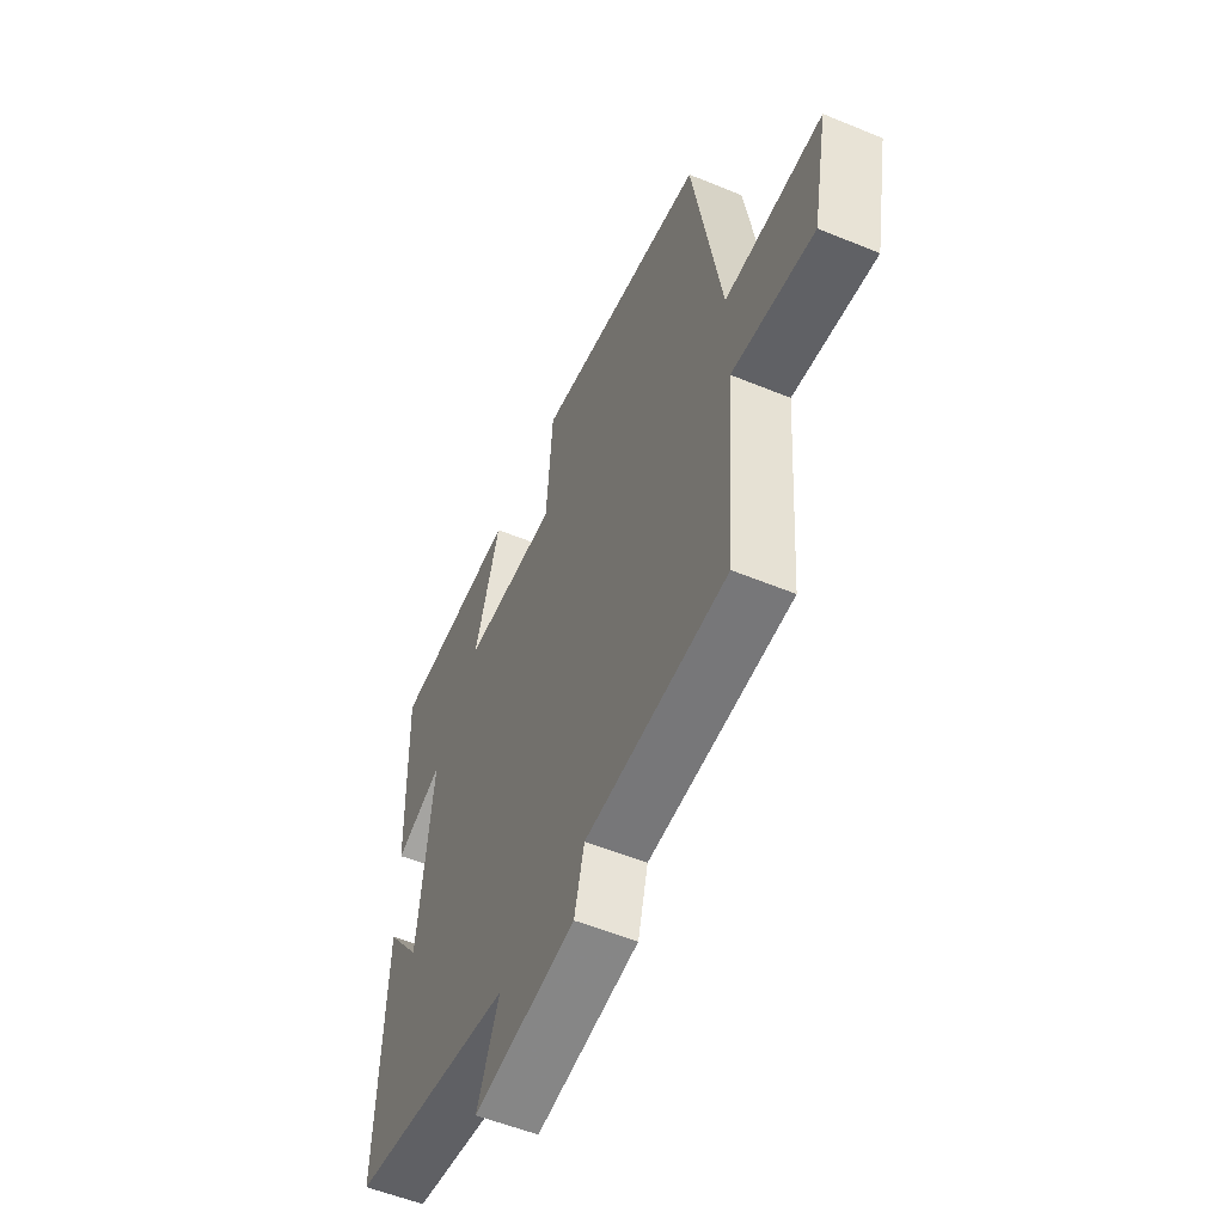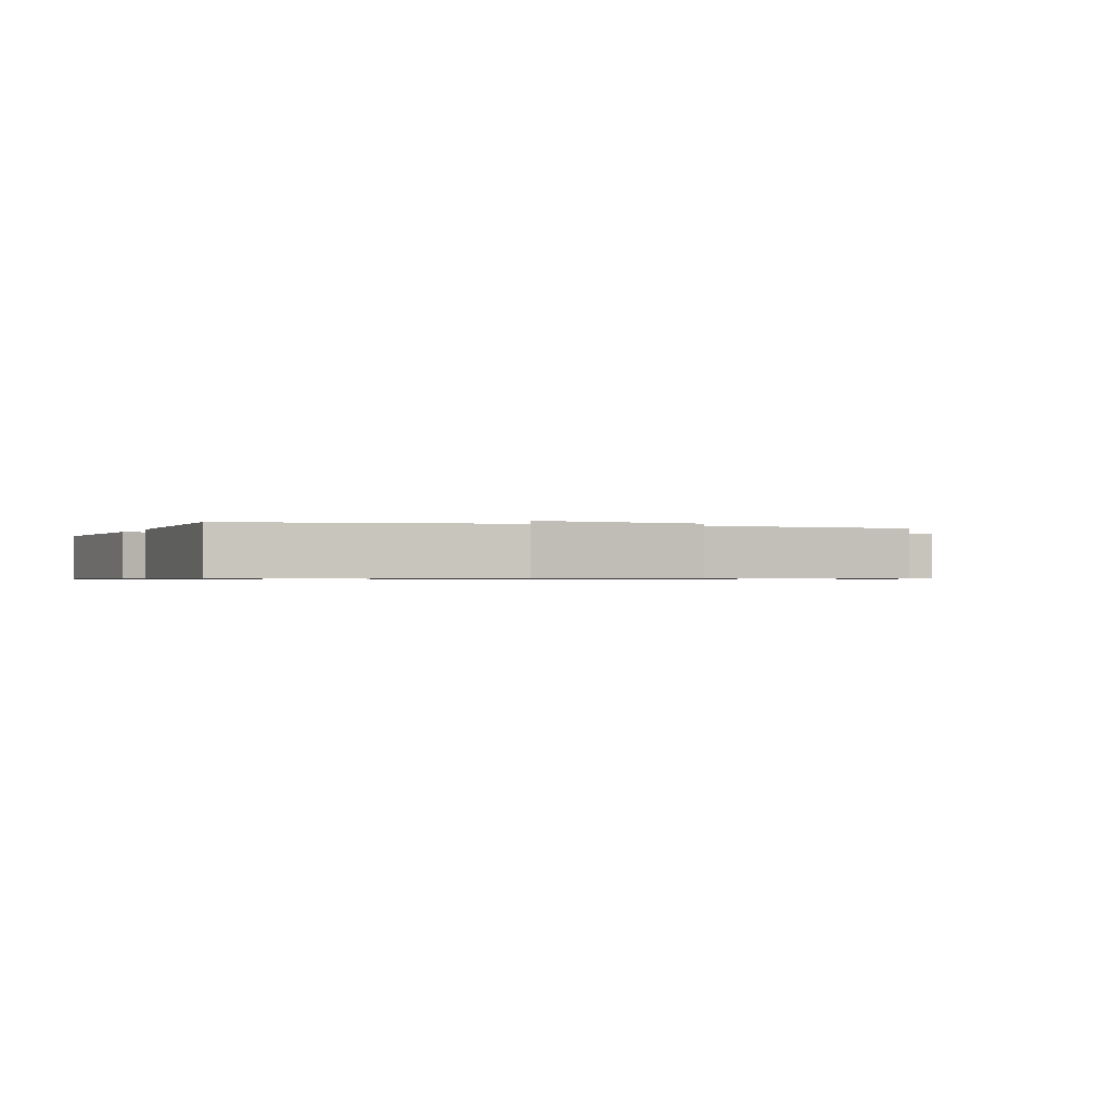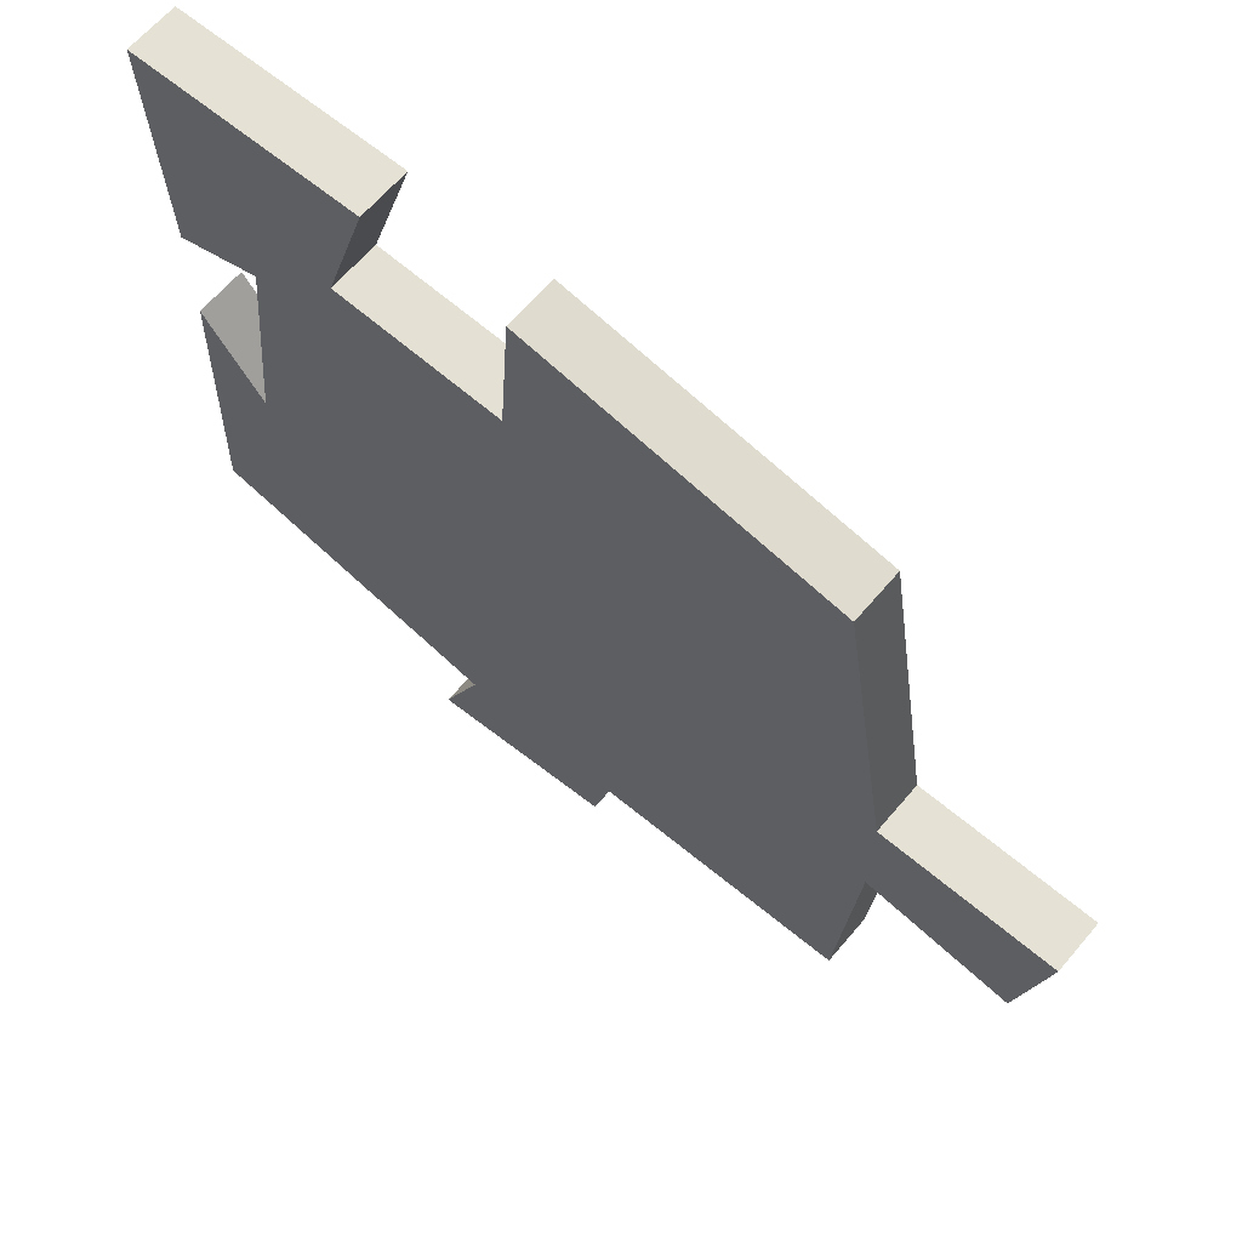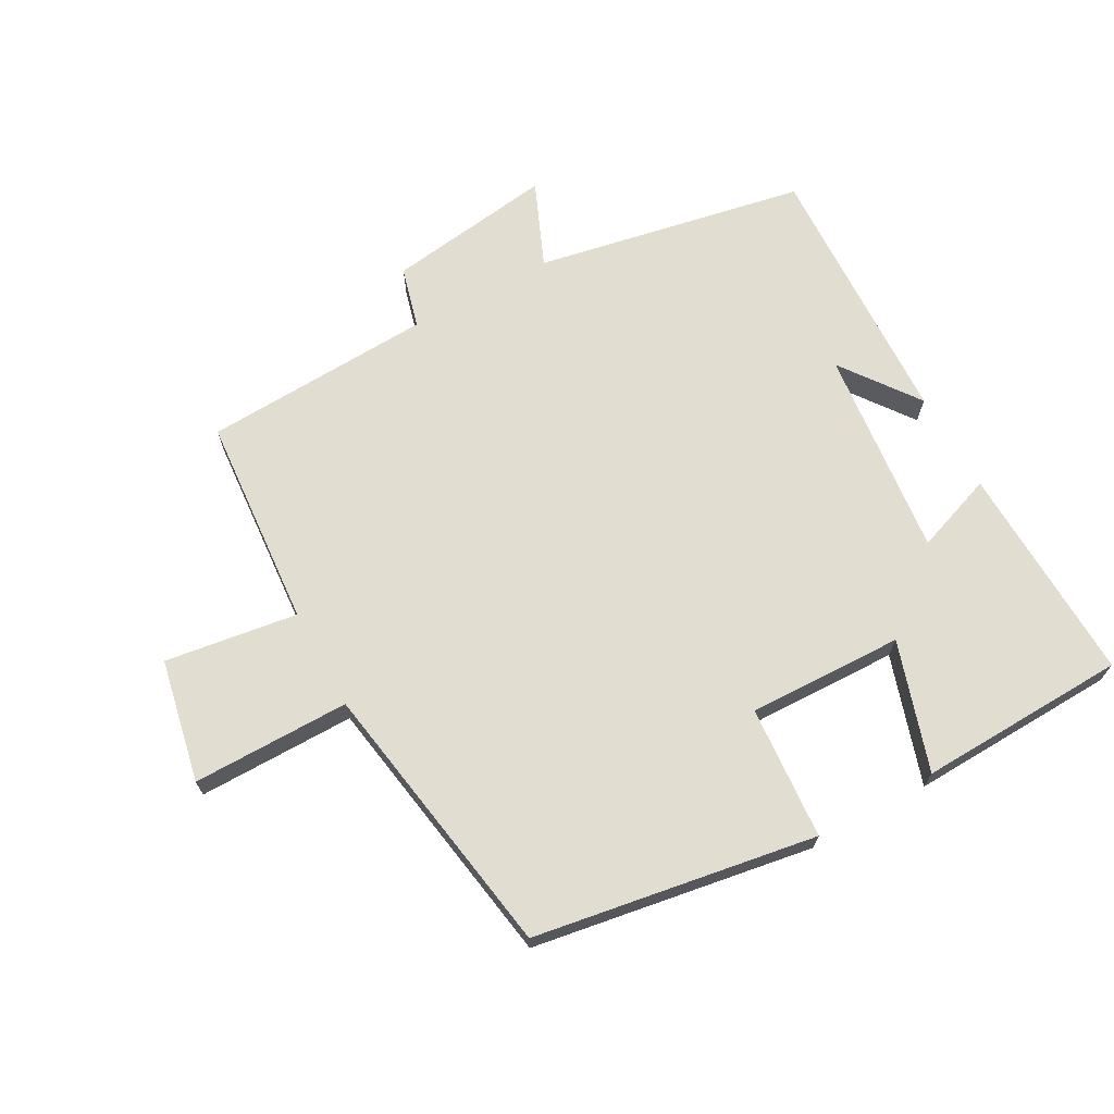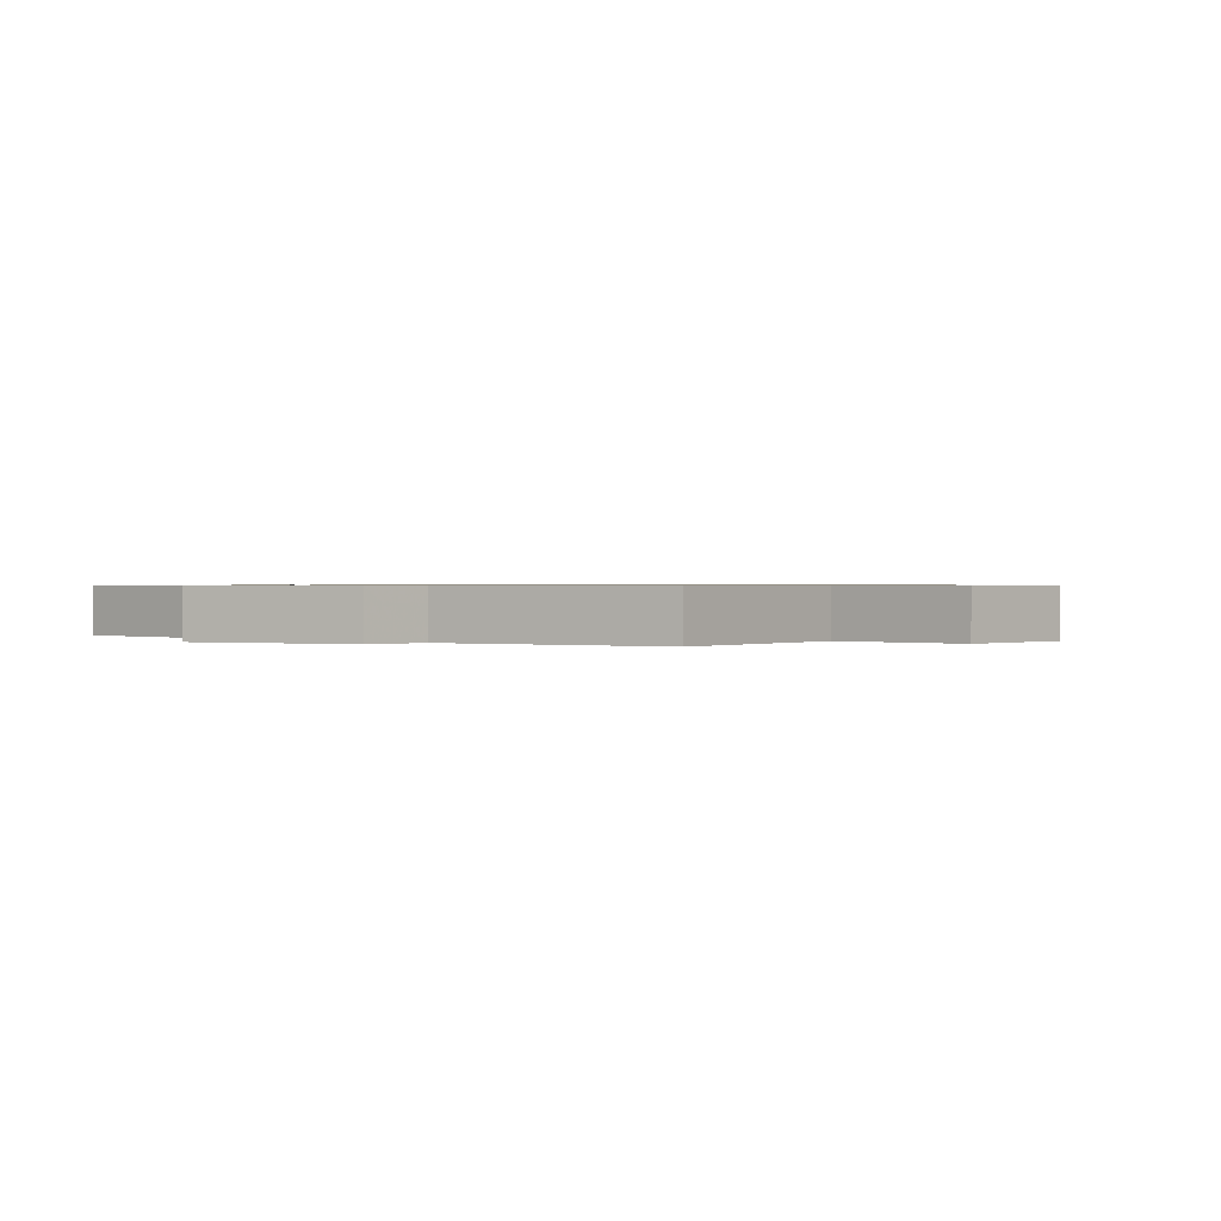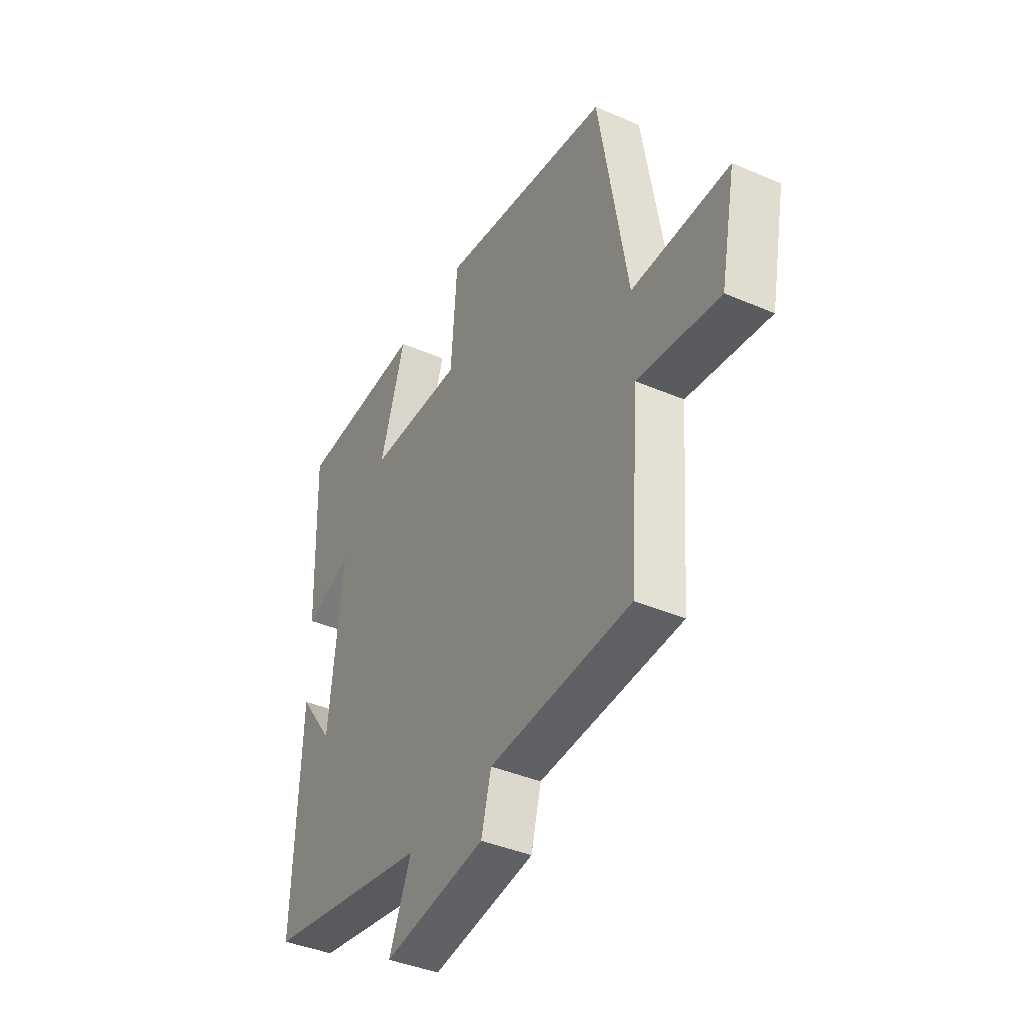
<metadata>
{"format":"obj","ext":"obj","renderer":"f3d","projection":"perspective","resolution":1024,"background":"white","views":[{"elev":-54.6,"azim":-113.6,"up":"+Z"},{"elev":-0.7,"azim":157.2,"up":"+Y"},{"elev":65.0,"azim":-139.6,"up":"+Z"},{"elev":68.6,"azim":-28.8,"up":"+Y"},{"elev":0.7,"azim":-147.7,"up":"+Y"},{"elev":-40.2,"azim":-118.0,"up":"+Z"}]}
</metadata>
<code>
v 0.512 0.07 0.488
v 0.5 0.07 0.151
v 0.379 0.07 0.195
v 0.413 0.07 -0.125
v 0.5 0.07 -0.007
v 0.516 0.07 -0.421
v 0.103 0.07 -0.5
v 0.158 0.07 -0.63
v -0.098 0.07 -0.594
v -0.123 0.07 -0.5
v -0.475 0.07 -0.483
v -0.5 0.07 -0.158
v -0.703 0.07 -0.187
v -0.741 0.07 0.001
v -0.5 0.07 0
v -0.429 0.07 0.43
v 0.002 0.07 0.5
v 0.017 0.07 0.296
v 0.255 0.07 0.302
v 0.192 0.07 0.5
v 0.512 0 0.488
v 0.5 0 0.151
v 0.379 0 0.195
v 0.413 0 -0.125
v 0.5 0 -0.007
v 0.516 0 -0.421
v 0.103 0 -0.5
v 0.158 0 -0.63
v -0.098 0 -0.594
v -0.123 0 -0.5
v -0.475 0 -0.483
v -0.5 0 -0.158
v -0.703 0 -0.187
v -0.741 0 0.001
v -0.5 0 0
v -0.429 0 0.43
v 0.002 0 0.5
v 0.017 0 0.296
v 0.255 0 0.302
v 0.192 0 0.5
f 19 20 1 2
f 15 16 17 18
f 15 18 19
f 12 13 14 15
f 10 11 12 15
f 10 15 19
f 7 8 9 10
f 4 5 6
f 4 6 7 10
f 19 2 3
f 3 4 10 19
f 22 21 40 39
f 38 37 36 35
f 39 38 35
f 35 34 33 32
f 35 32 31 30
f 39 35 30
f 30 29 28 27
f 26 25 24
f 30 27 26 24
f 23 22 39
f 39 30 24 23
f 1 21 22 2
f 2 22 23 3
f 3 23 24 4
f 4 24 25 5
f 5 25 26 6
f 6 26 27 7
f 7 27 28 8
f 8 28 29 9
f 9 29 30 10
f 10 30 31 11
f 11 31 32 12
f 12 32 33 13
f 13 33 34 14
f 14 34 35 15
f 15 35 36 16
f 16 36 37 17
f 17 37 38 18
f 18 38 39 19
f 19 39 40 20
f 20 40 21 1

</code>
